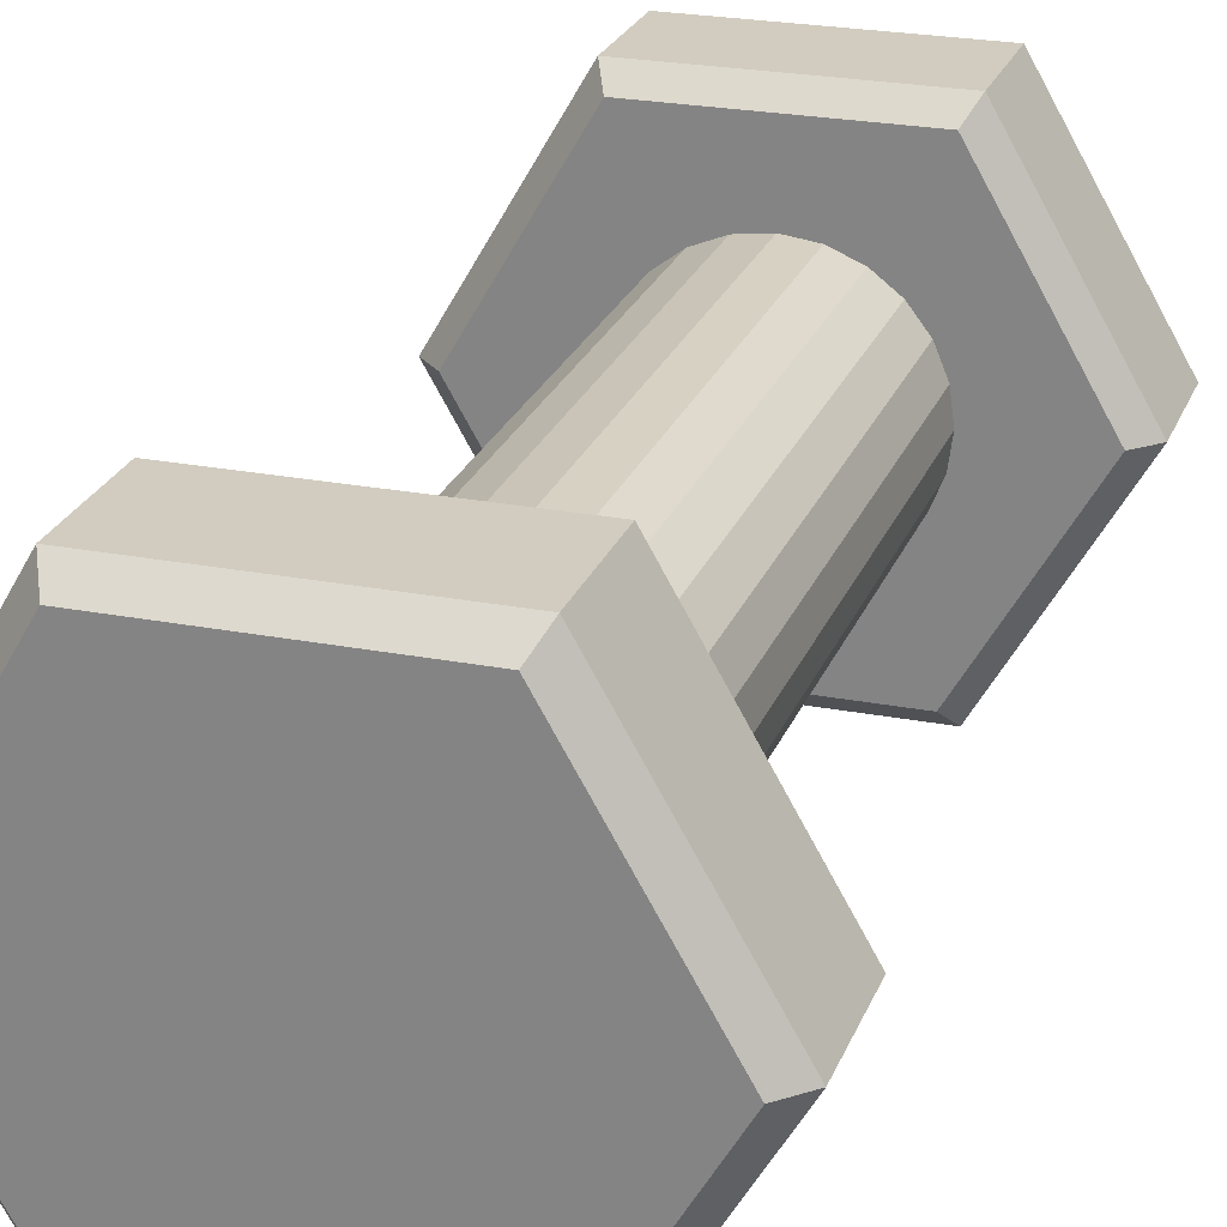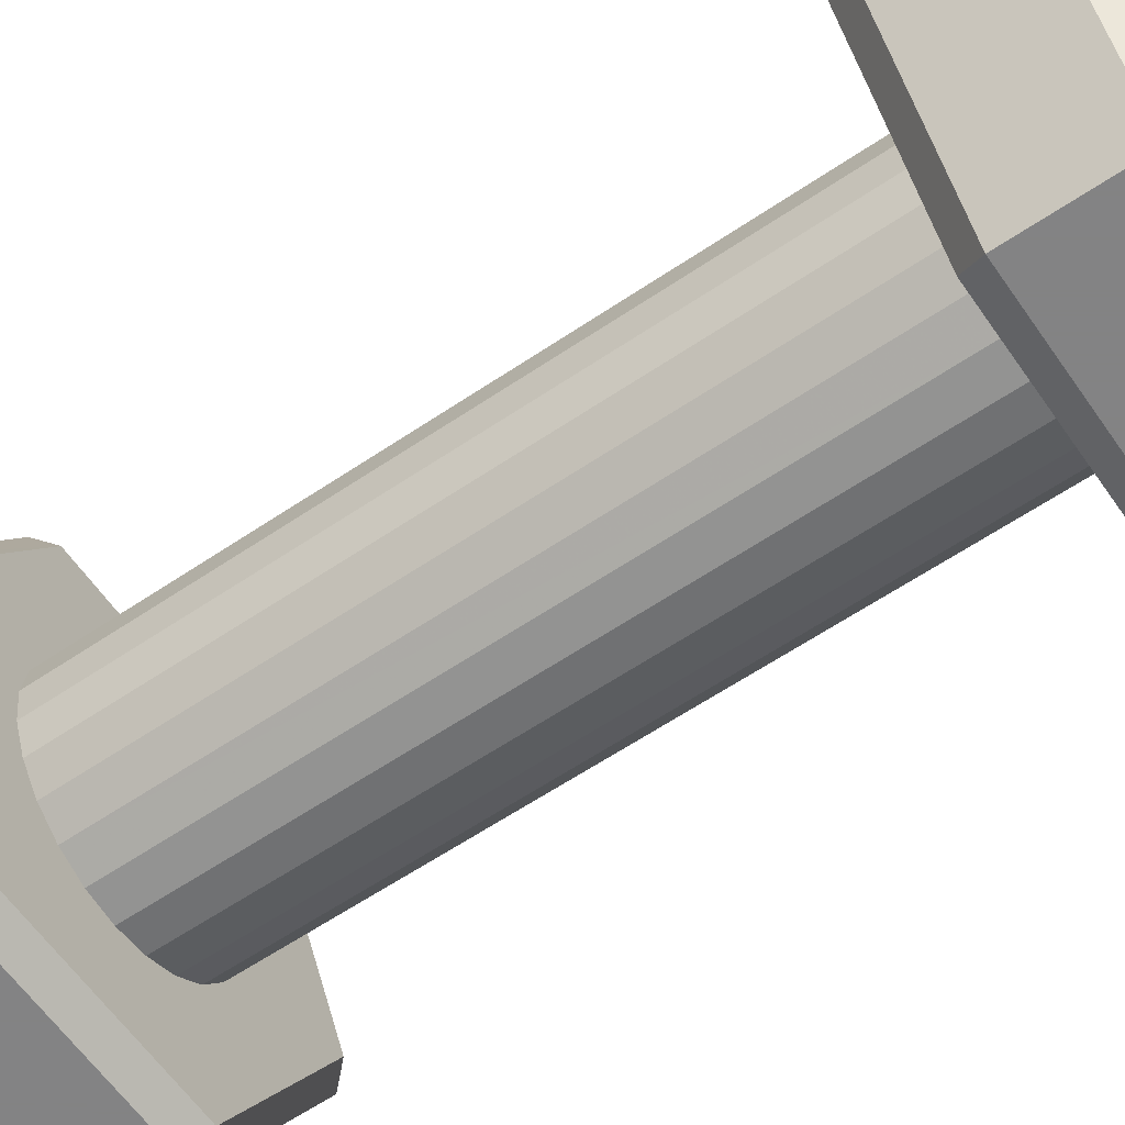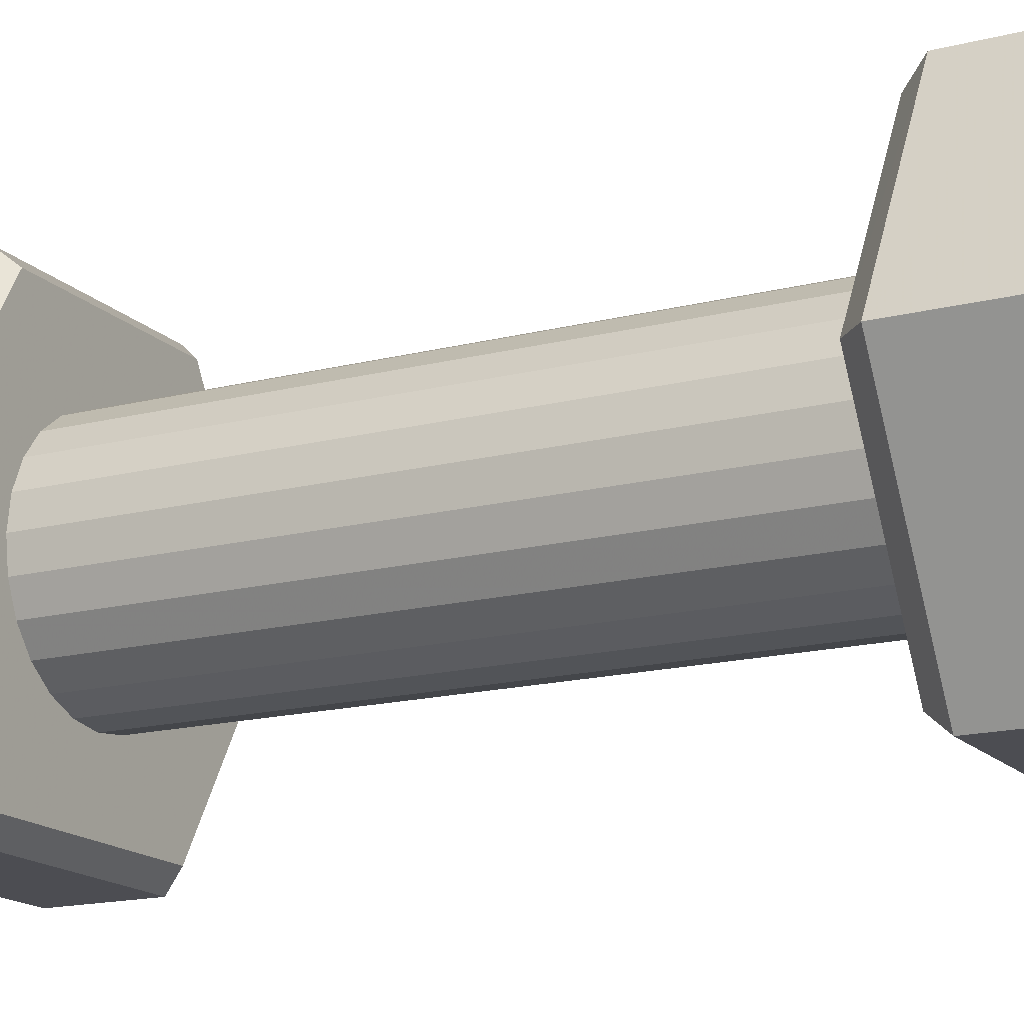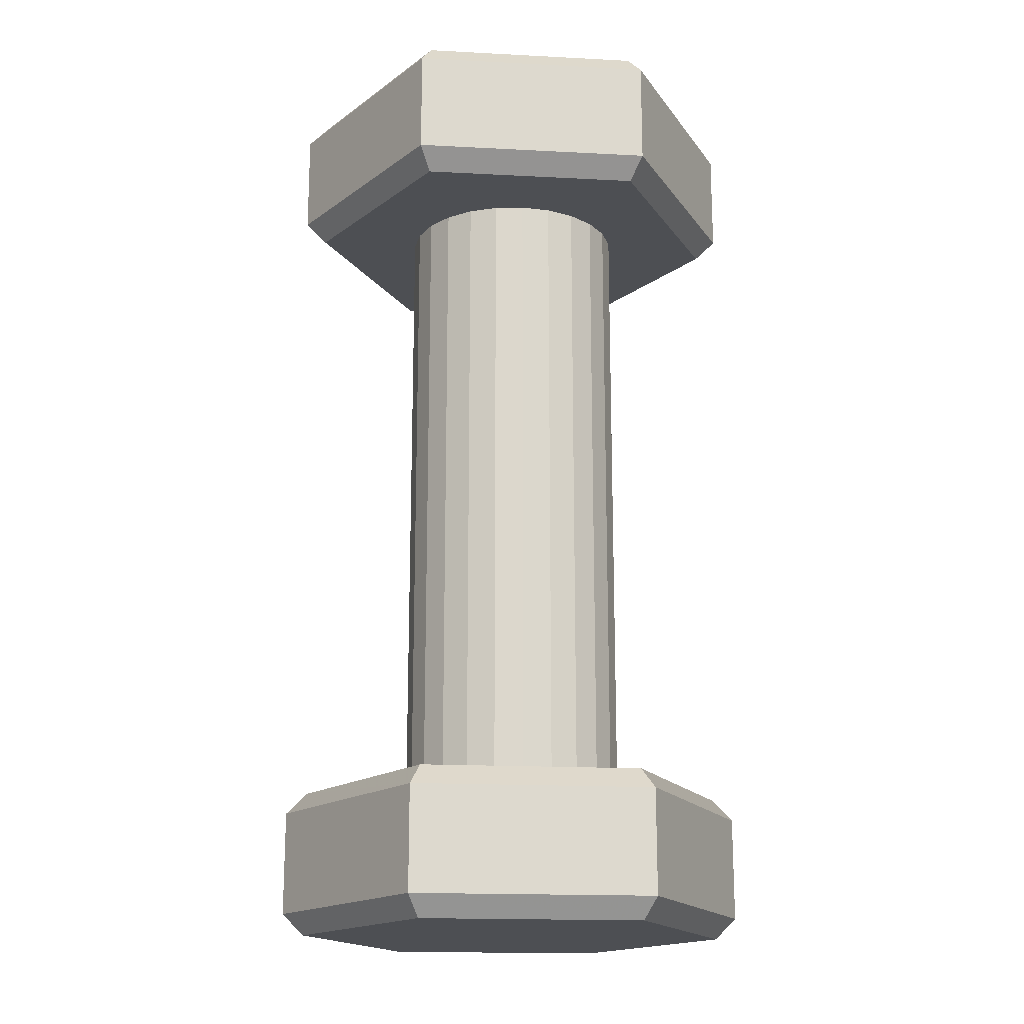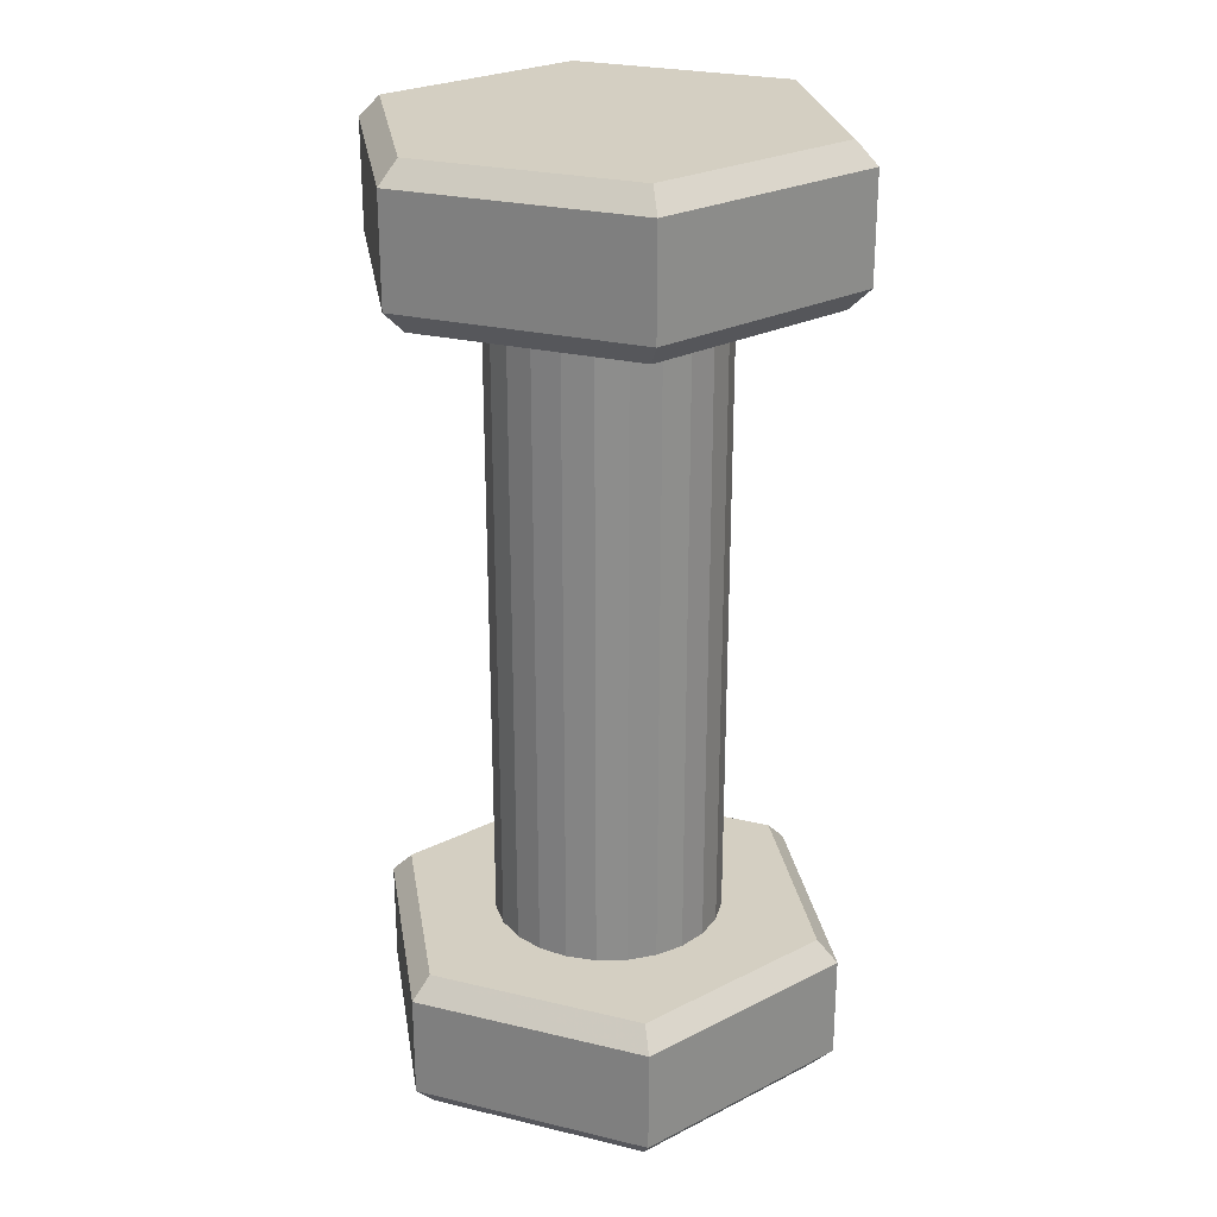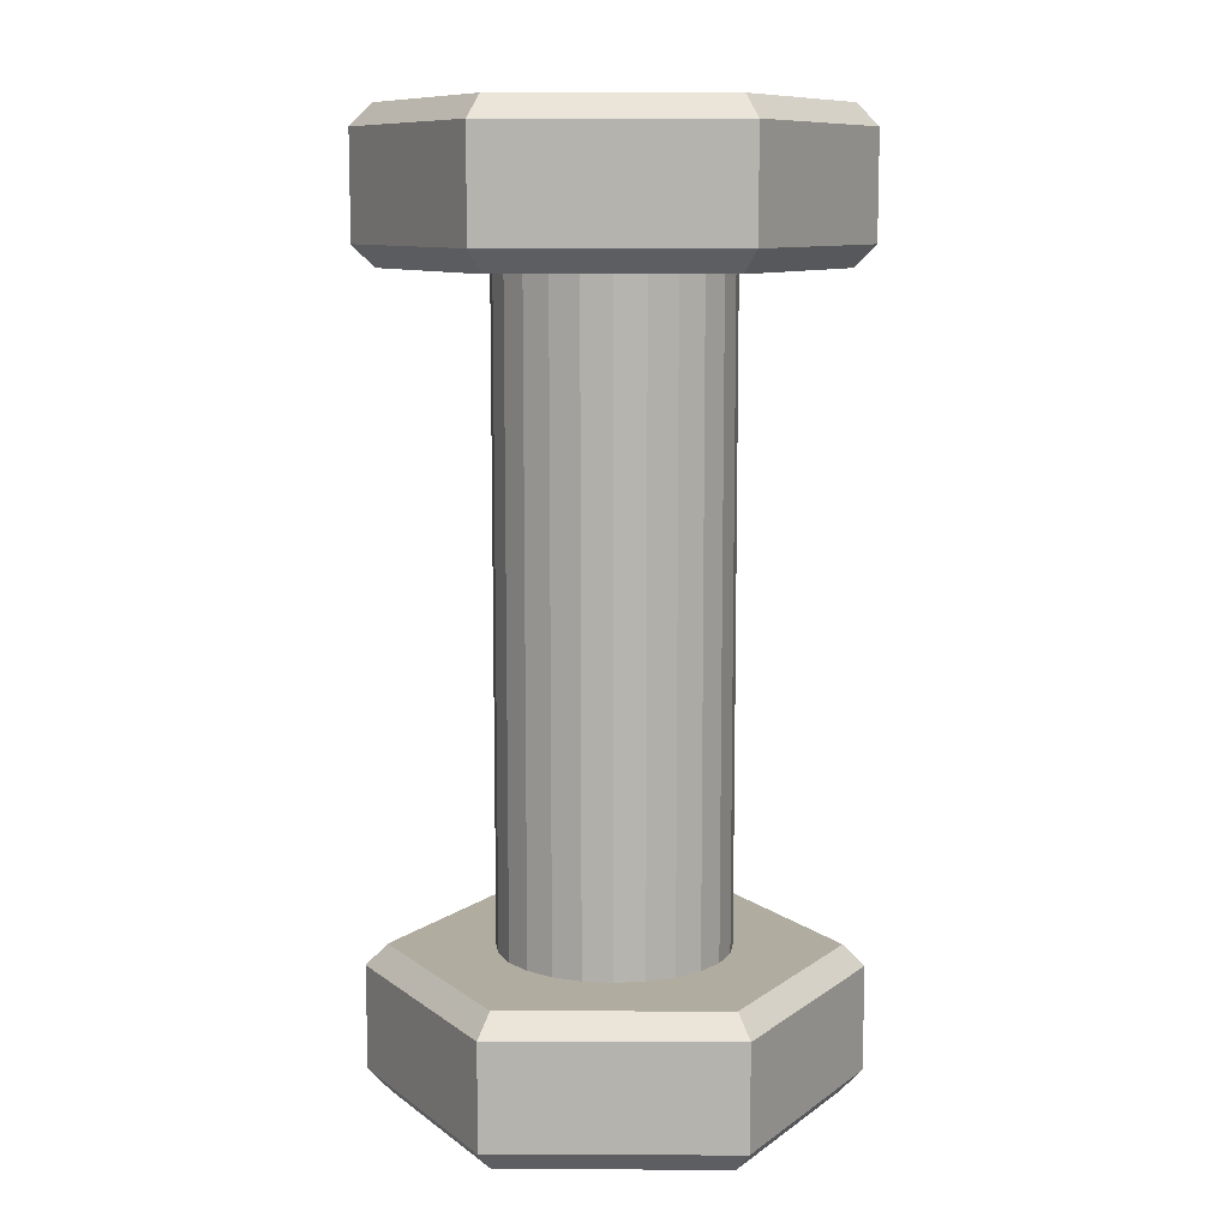
<metadata>
{"format":"obj","ext":"obj","renderer":"f3d","projection":"perspective","resolution":1024,"background":"white","views":[{"elev":24.2,"azim":17.8,"up":"+Z"},{"elev":-61.1,"azim":124.6,"up":"+Z"},{"elev":-16.3,"azim":117.9,"up":"+Z"},{"elev":-17.5,"azim":114.1,"up":"+Y"},{"elev":25.7,"azim":141.0,"up":"+Y"},{"elev":10.0,"azim":-59.7,"up":"+Y"}]}
</metadata>
<code>
v 0.003843 0 0
v 0.001921 0 -0.003328
v -0.001921 0 -0.003328
v -0.003843 0 0
v -0.001921 0 0.003328
v 0.001921 0 0.003328
v 0.00422 -0.0003775 0
v 0.00211 -0.0003775 -0.003655
v -0.00211 -0.0003775 -0.003655
v -0.00422 -0.0003775 0
v -0.00211 -0.0003775 0.003655
v 0.00211 -0.0003775 0.003655
v 0.00422 -0.002223 0
v 0.00211 -0.002223 -0.003655
v -0.00211 -0.002223 -0.003655
v -0.00422 -0.002223 0
v -0.00211 -0.002223 0.003655
v 0.00211 -0.002223 0.003655
v 0.003843 -0.0026 0
v 0.001921 -0.0026 -0.003328
v -0.001921 -0.0026 -0.003328
v -0.003843 -0.0026 0
v -0.001921 -0.0026 0.003328
v 0.001921 -0.0026 0.003328
v 0.003843 -0.0139 2.043e-05
v 0.001921 -0.0139 -0.003308
v -0.001921 -0.0139 -0.003308
v -0.003843 -0.0139 2.043e-05
v -0.001921 -0.0139 0.003348
v 0.001921 -0.0139 0.003348
v 0.00422 -0.01428 2.043e-05
v 0.00211 -0.01428 -0.003635
v -0.00211 -0.01428 -0.003635
v -0.00422 -0.01428 2.043e-05
v -0.00211 -0.01428 0.003675
v 0.00211 -0.01428 0.003675
v 0.00422 -0.01612 2.043e-05
v 0.00211 -0.01612 -0.003635
v -0.00211 -0.01612 -0.003635
v -0.00422 -0.01612 2.043e-05
v -0.00211 -0.01612 0.003675
v 0.00211 -0.01612 0.003675
v 0.003843 -0.0165 2.043e-05
v 0.001921 -0.0165 -0.003308
v -0.001921 -0.0165 -0.003308
v -0.003843 -0.0165 2.043e-05
v -0.001921 -0.0165 0.003348
v 0.001921 -0.0165 0.003348
v 0.002 -0.0026 1.023e-05
v 0.001932 -0.0026 -0.0005074
v 0.001932 -0.0139 -0.0005074
v 0.002 -0.0139 1.023e-05
v 0.001732 -0.0026 -0.0009898
v 0.001732 -0.0139 -0.0009898
v 0.001414 -0.0026 -0.001404
v 0.001414 -0.0139 -0.001404
v 0.001 -0.0026 -0.001722
v 0.001 -0.0139 -0.001722
v 0.0005162 -0.0026 -0.001922
v 0.0005176 -0.0139 -0.001922
v 0 -0.0026 -0.00199
v 0 -0.0139 -0.00199
v -0.0005176 -0.0026 -0.001922
v -0.0005176 -0.0139 -0.001922
v -0.001 -0.0026 -0.001722
v -0.001 -0.0139 -0.001722
v -0.001415 -0.0026 -0.001403
v -0.001414 -0.0139 -0.001404
v -0.001732 -0.0026 -0.0009898
v -0.001732 -0.0139 -0.0009898
v -0.001932 -0.0026 -0.0005074
v -0.001932 -0.0139 -0.0005074
v -0.002 -0.0026 1.023e-05
v -0.002 -0.0139 1.023e-05
v -0.001931 -0.0026 0.0005296
v -0.001932 -0.0139 0.0005279
v -0.001732 -0.0026 0.00101
v -0.001732 -0.0139 0.00101
v -0.001414 -0.0026 0.001424
v -0.001414 -0.0139 0.001424
v -0.001 -0.0026 0.001742
v -0.001 -0.0139 0.001742
v -0.0005161 -0.0139 0.001943
v -0.0005176 -0.0026 0.001942
v 0 -0.0026 0.00201
v 0 -0.0139 0.00201
v 0.0005176 -0.0026 0.001942
v 0.0005176 -0.0139 0.001942
v 0.001 -0.0026 0.001742
v 0.001 -0.0139 0.001742
v 0.001414 -0.0026 0.001424
v 0.001414 -0.0139 0.001424
v 0.001732 -0.0026 0.00101
v 0.001732 -0.0139 0.00101
v 0.001932 -0.0026 0.0005279
v 0.001932 -0.0139 0.0005279
f 8 2 1
f 1 7 8
f 9 3 2
f 2 8 9
f 10 4 3
f 3 9 10
f 11 5 4
f 4 10 11
f 12 6 5
f 5 11 12
f 7 1 6
f 6 12 7
f 14 8 7
f 7 13 14
f 15 9 8
f 8 14 15
f 16 10 9
f 9 15 16
f 17 11 10
f 10 16 17
f 18 12 11
f 11 17 18
f 13 7 12
f 12 18 13
f 20 14 13
f 13 19 20
f 21 15 14
f 14 20 21
f 22 16 15
f 15 21 22
f 23 17 16
f 16 22 23
f 24 18 17
f 17 23 24
f 19 13 18
f 18 24 19
f 3 4 5
f 5 6 1
f 3 5 1
f 2 3 1
f 32 26 25
f 25 31 32
f 33 27 26
f 26 32 33
f 34 28 27
f 27 33 34
f 35 29 28
f 28 34 35
f 36 30 29
f 29 35 36
f 31 25 30
f 30 36 31
f 38 32 31
f 31 37 38
f 39 33 32
f 32 38 39
f 40 34 33
f 33 39 40
f 41 35 34
f 34 40 41
f 42 36 35
f 35 41 42
f 37 31 36
f 36 42 37
f 44 38 37
f 37 43 44
f 45 39 38
f 38 44 45
f 46 40 39
f 39 45 46
f 47 41 40
f 40 46 47
f 48 42 41
f 41 47 48
f 43 37 42
f 42 48 43
f 48 47 46
f 46 45 44
f 48 46 44
f 43 48 44
f 52 96 30
f 52 30 25
f 51 52 25
f 51 25 26
f 54 51 26
f 56 54 26
f 58 56 26
f 58 26 27
f 60 58 27
f 62 60 27
f 64 62 27
f 66 64 27
f 66 27 28
f 68 66 28
f 70 68 28
f 72 70 28
f 74 72 28
f 74 28 29
f 76 74 29
f 78 76 29
f 80 78 29
f 82 80 29
f 82 29 30
f 83 82 30
f 30 96 94
f 30 94 92
f 30 92 90
f 30 90 88
f 30 88 86
f 83 30 86
f 93 95 24
f 91 93 24
f 89 91 24
f 87 89 24
f 85 87 24
f 84 85 24
f 81 84 24
f 81 24 23
f 79 81 23
f 77 79 23
f 75 77 23
f 73 75 23
f 73 23 22
f 71 73 22
f 69 71 22
f 67 69 22
f 65 67 22
f 65 22 21
f 63 65 21
f 61 63 21
f 59 61 21
f 57 59 21
f 57 21 20
f 55 57 20
f 53 55 20
f 50 53 20
f 50 20 19
f 49 50 19
f 49 19 24
f 49 24 95
f 50 49 52
f 52 51 50
f 55 53 54
f 54 56 55
f 59 57 58
f 58 60 59
f 63 61 62
f 62 64 63
f 67 65 66
f 66 68 67
f 71 69 70
f 70 72 71
f 75 73 74
f 74 76 75
f 79 77 78
f 78 80 79
f 84 81 82
f 82 83 84
f 87 85 86
f 86 88 87
f 91 89 90
f 90 92 91
f 95 93 94
f 94 96 95
f 49 95 96
f 96 52 49
f 51 54 53
f 53 50 51
f 56 58 57
f 57 55 56
f 60 62 61
f 61 59 60
f 64 66 65
f 65 63 64
f 68 70 69
f 69 67 68
f 72 74 73
f 73 71 72
f 76 78 77
f 77 75 76
f 80 82 81
f 81 79 80
f 83 86 85
f 85 84 83
f 88 90 89
f 89 87 88
f 92 94 93
f 93 91 92

</code>
